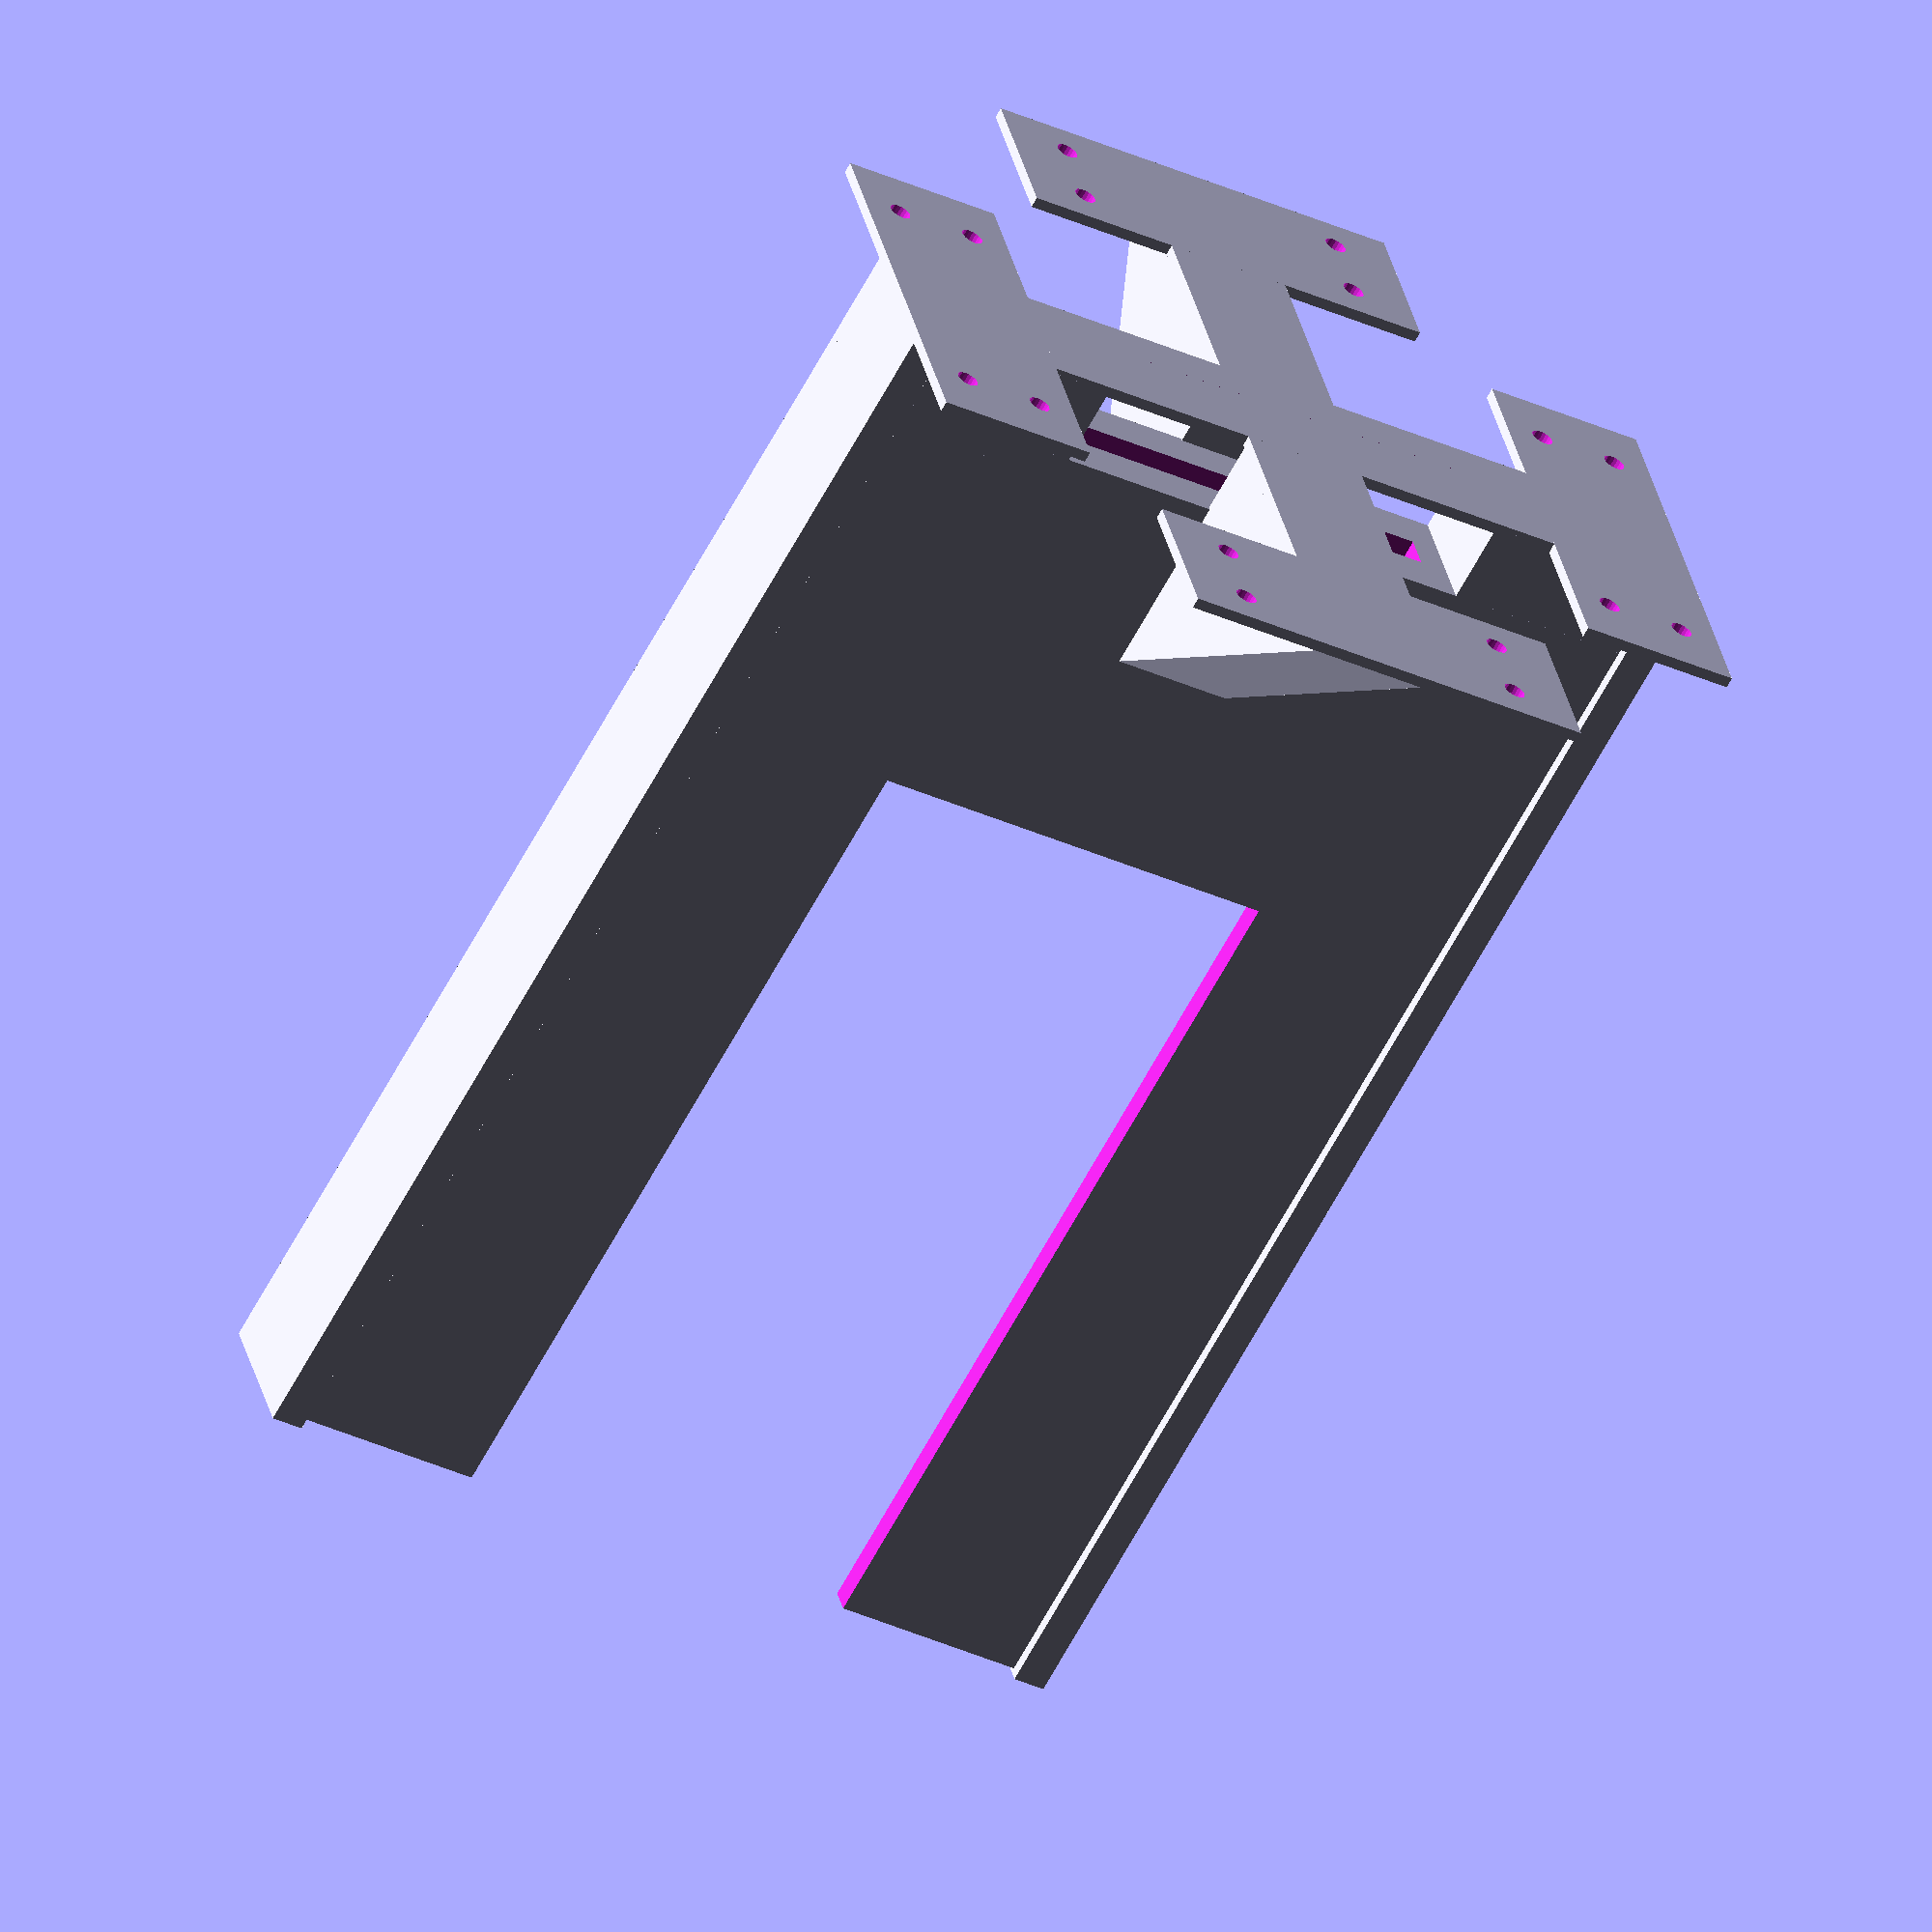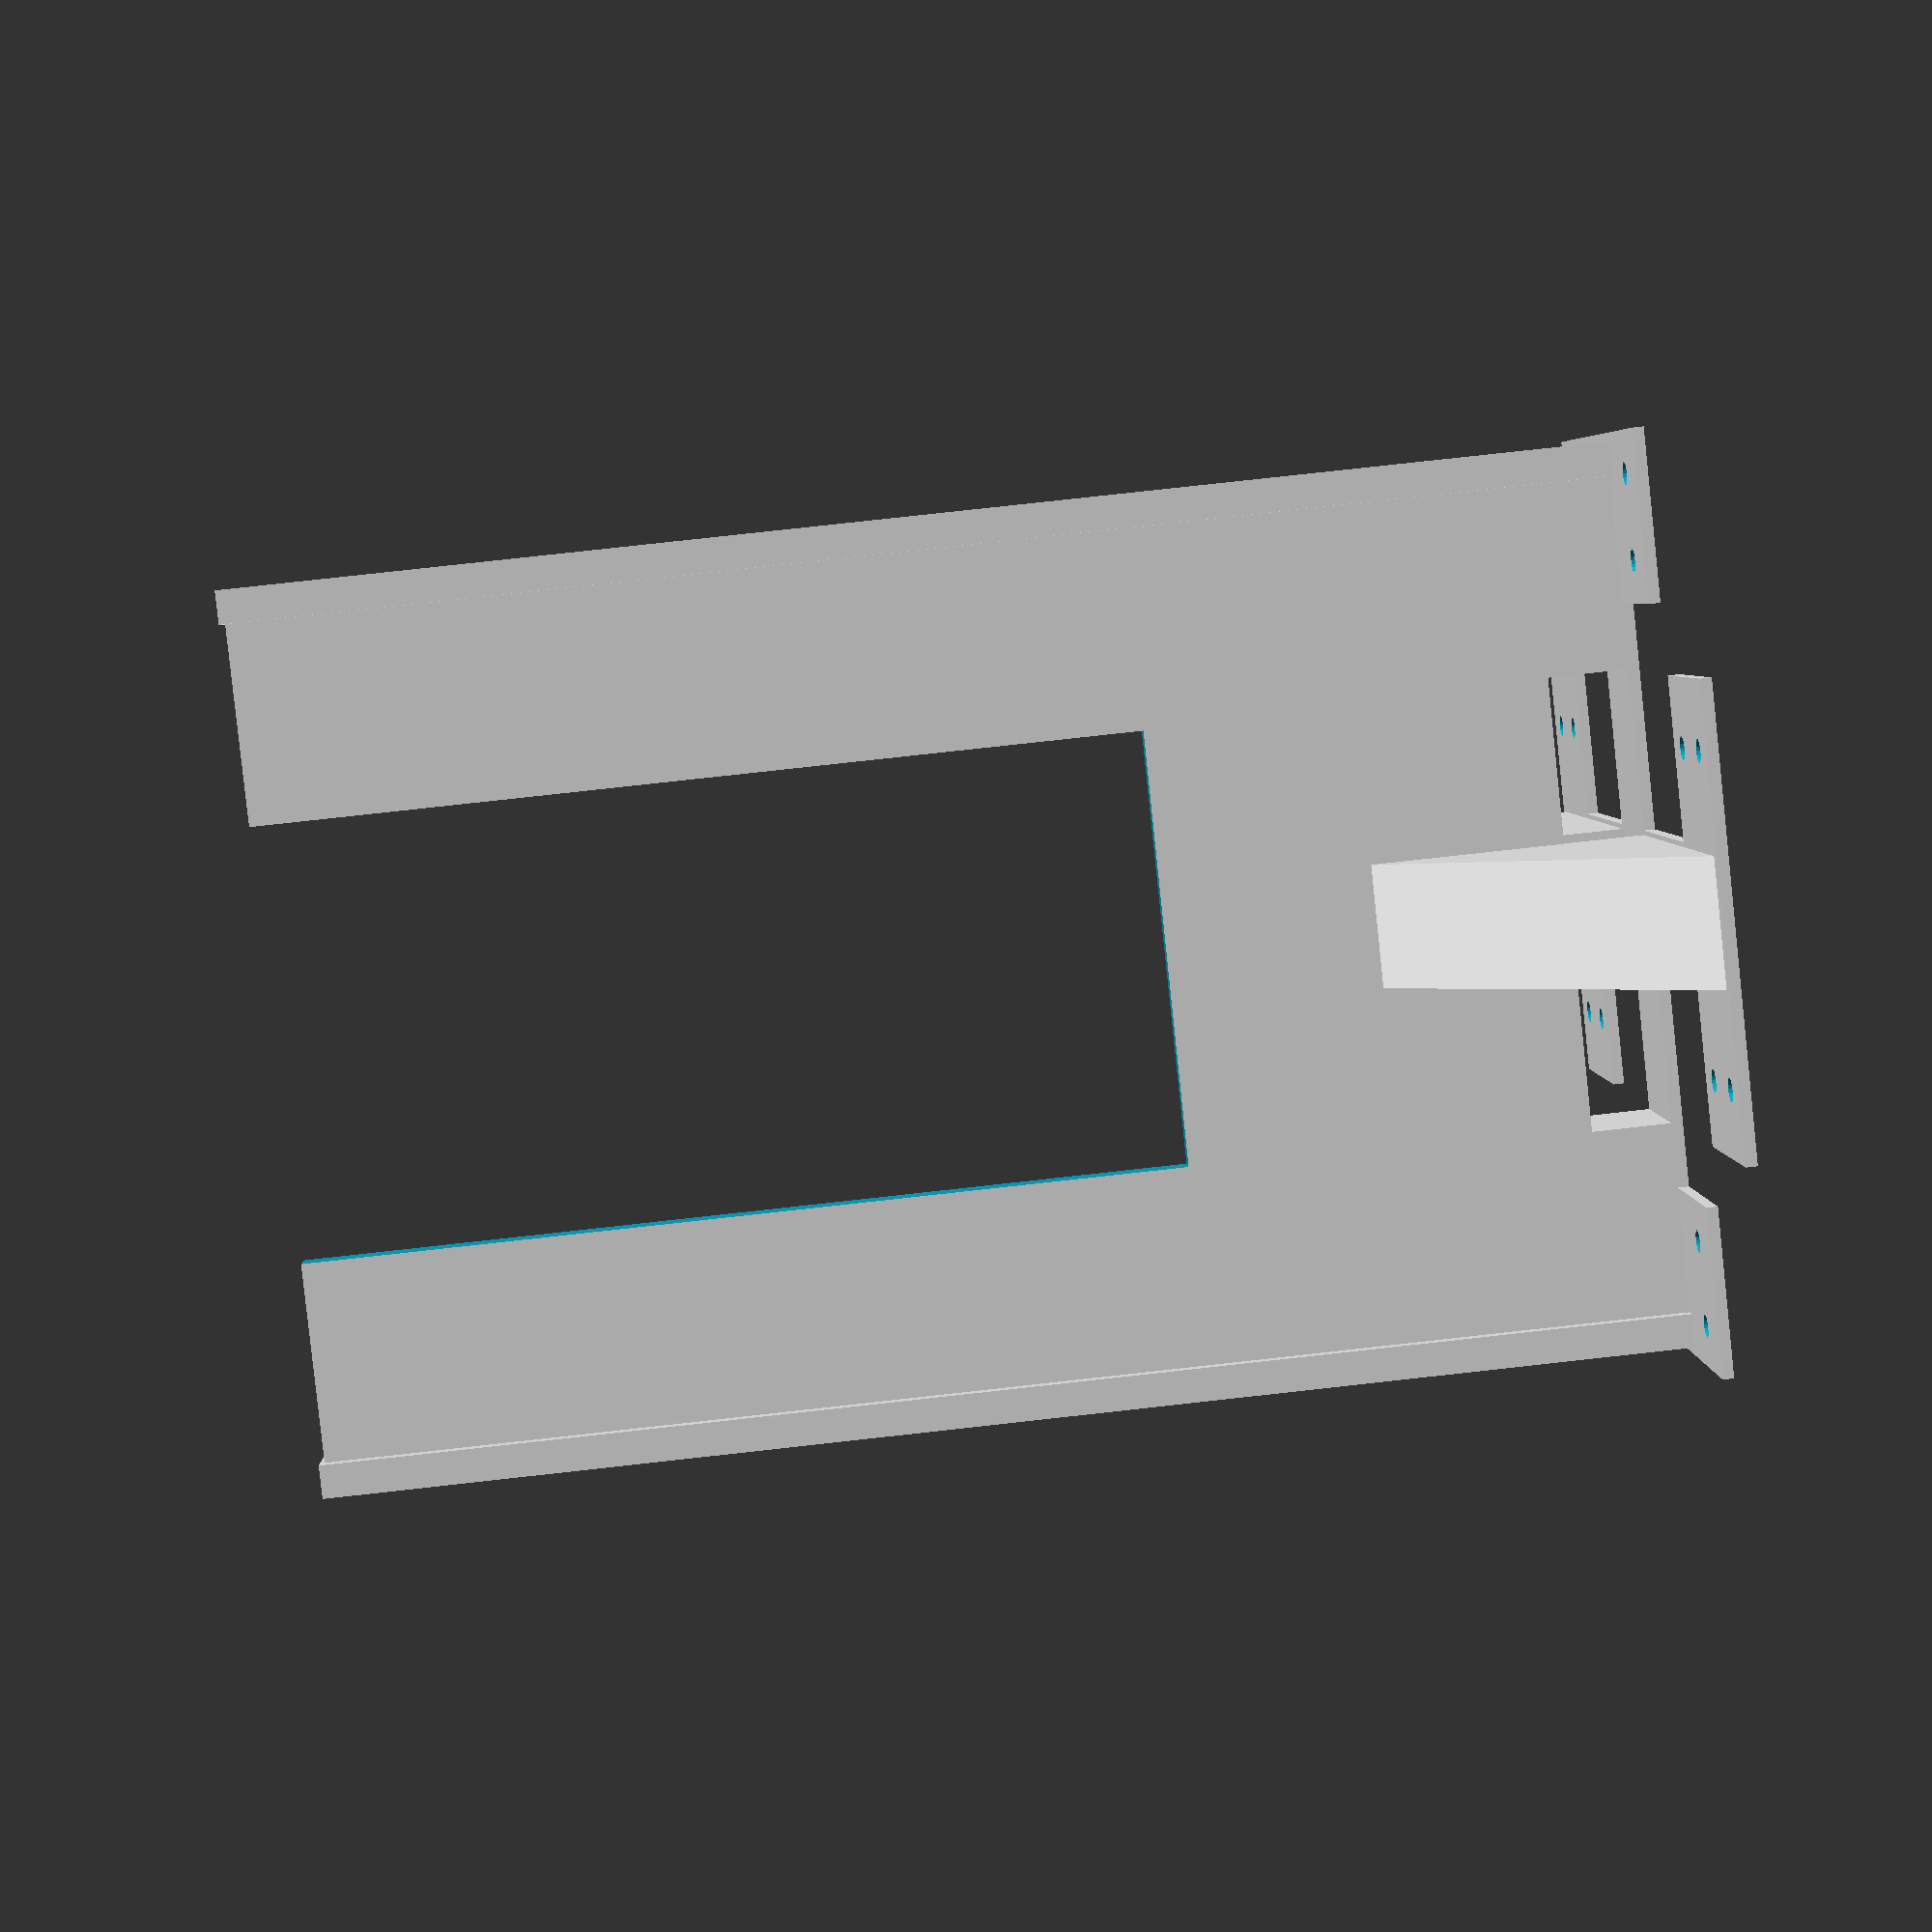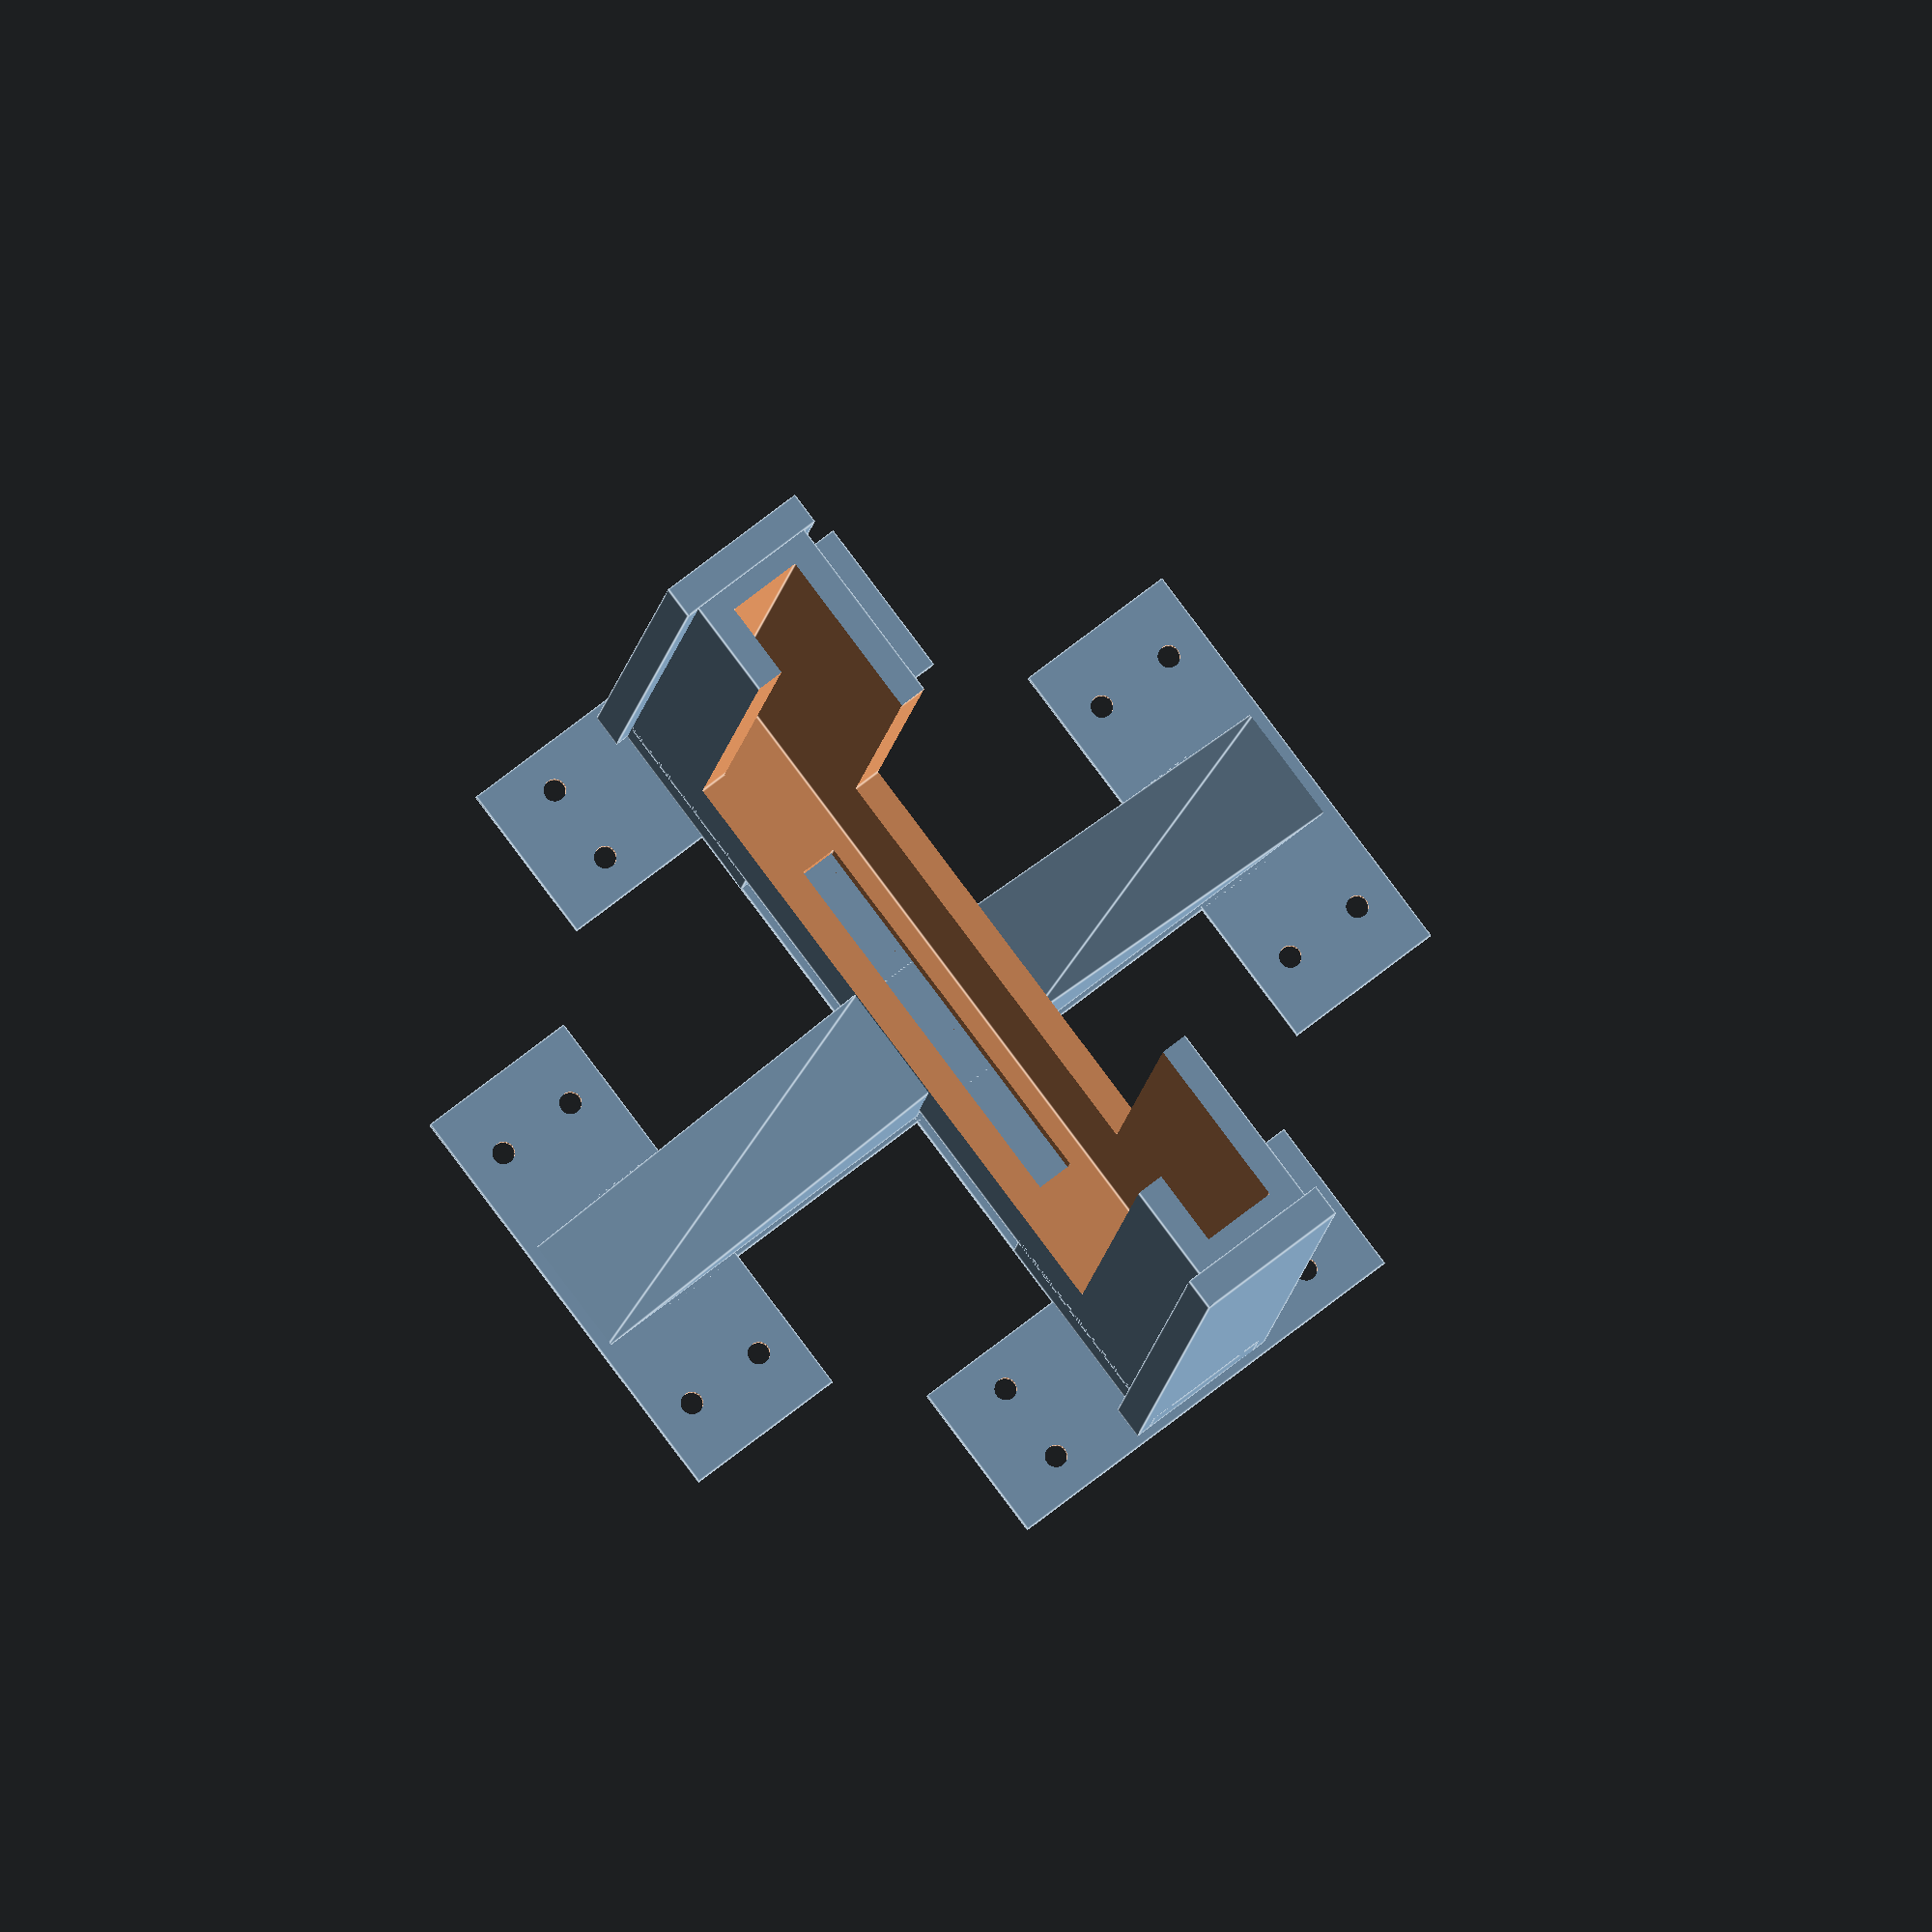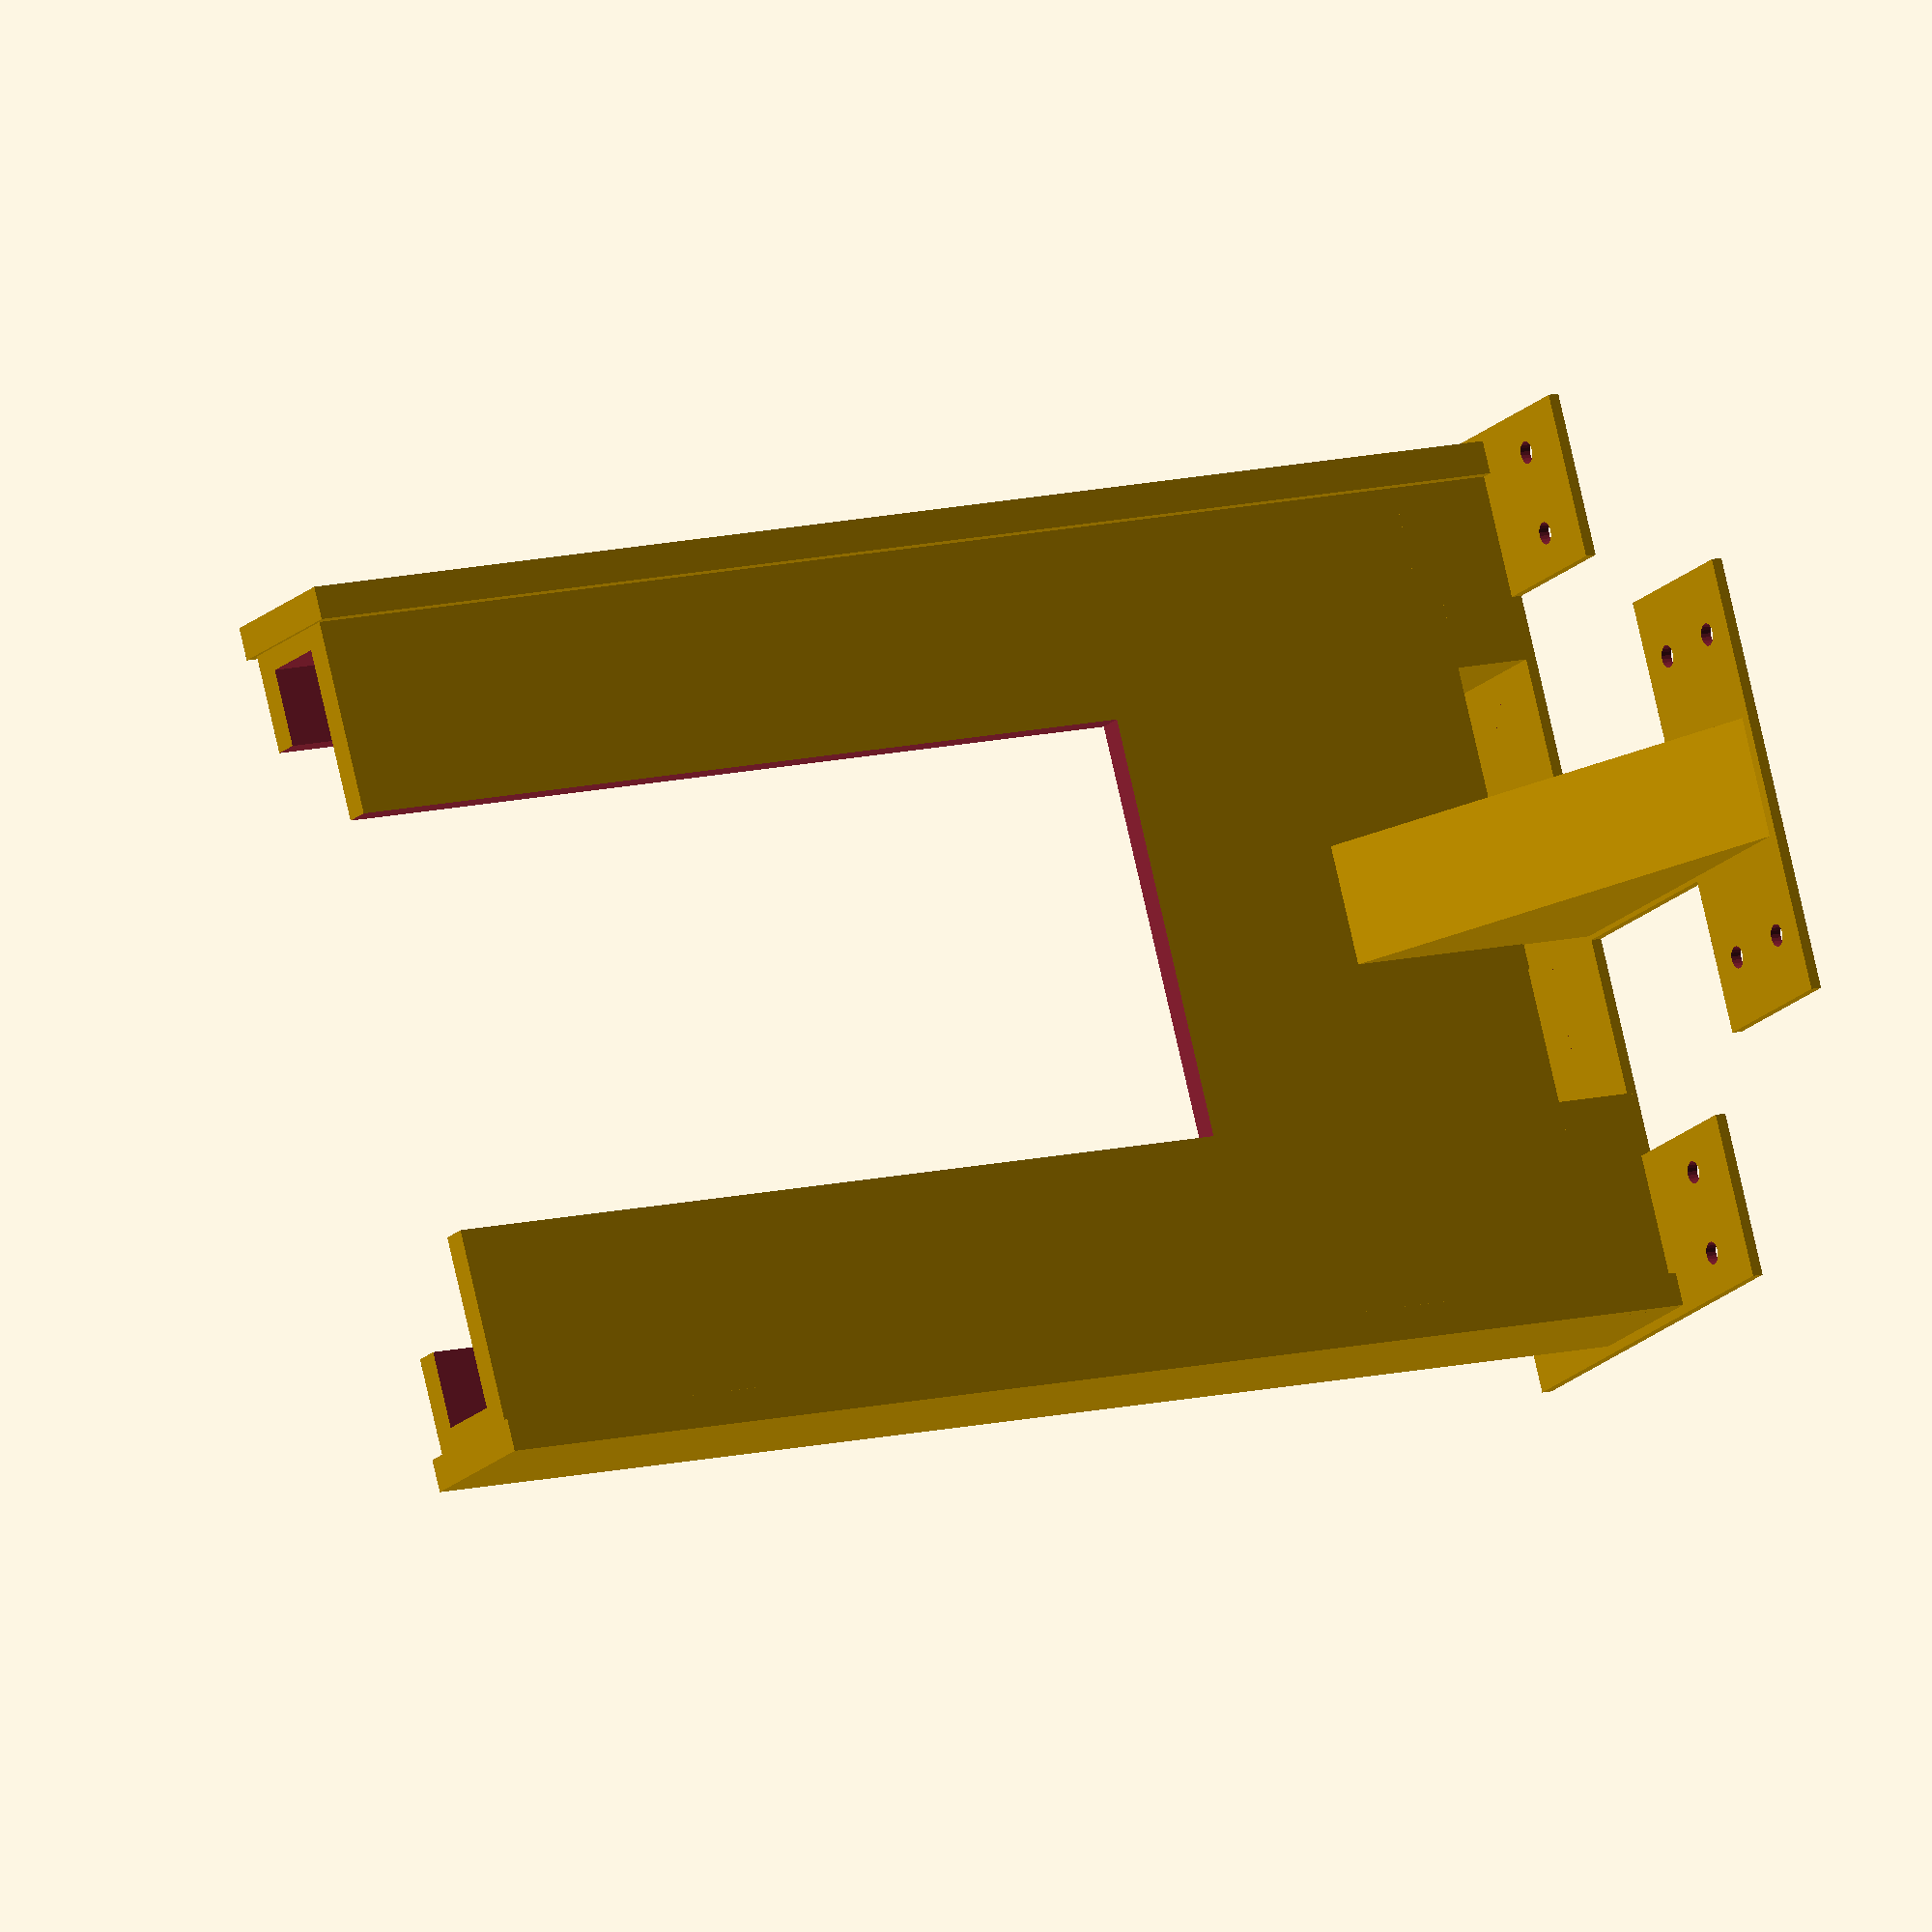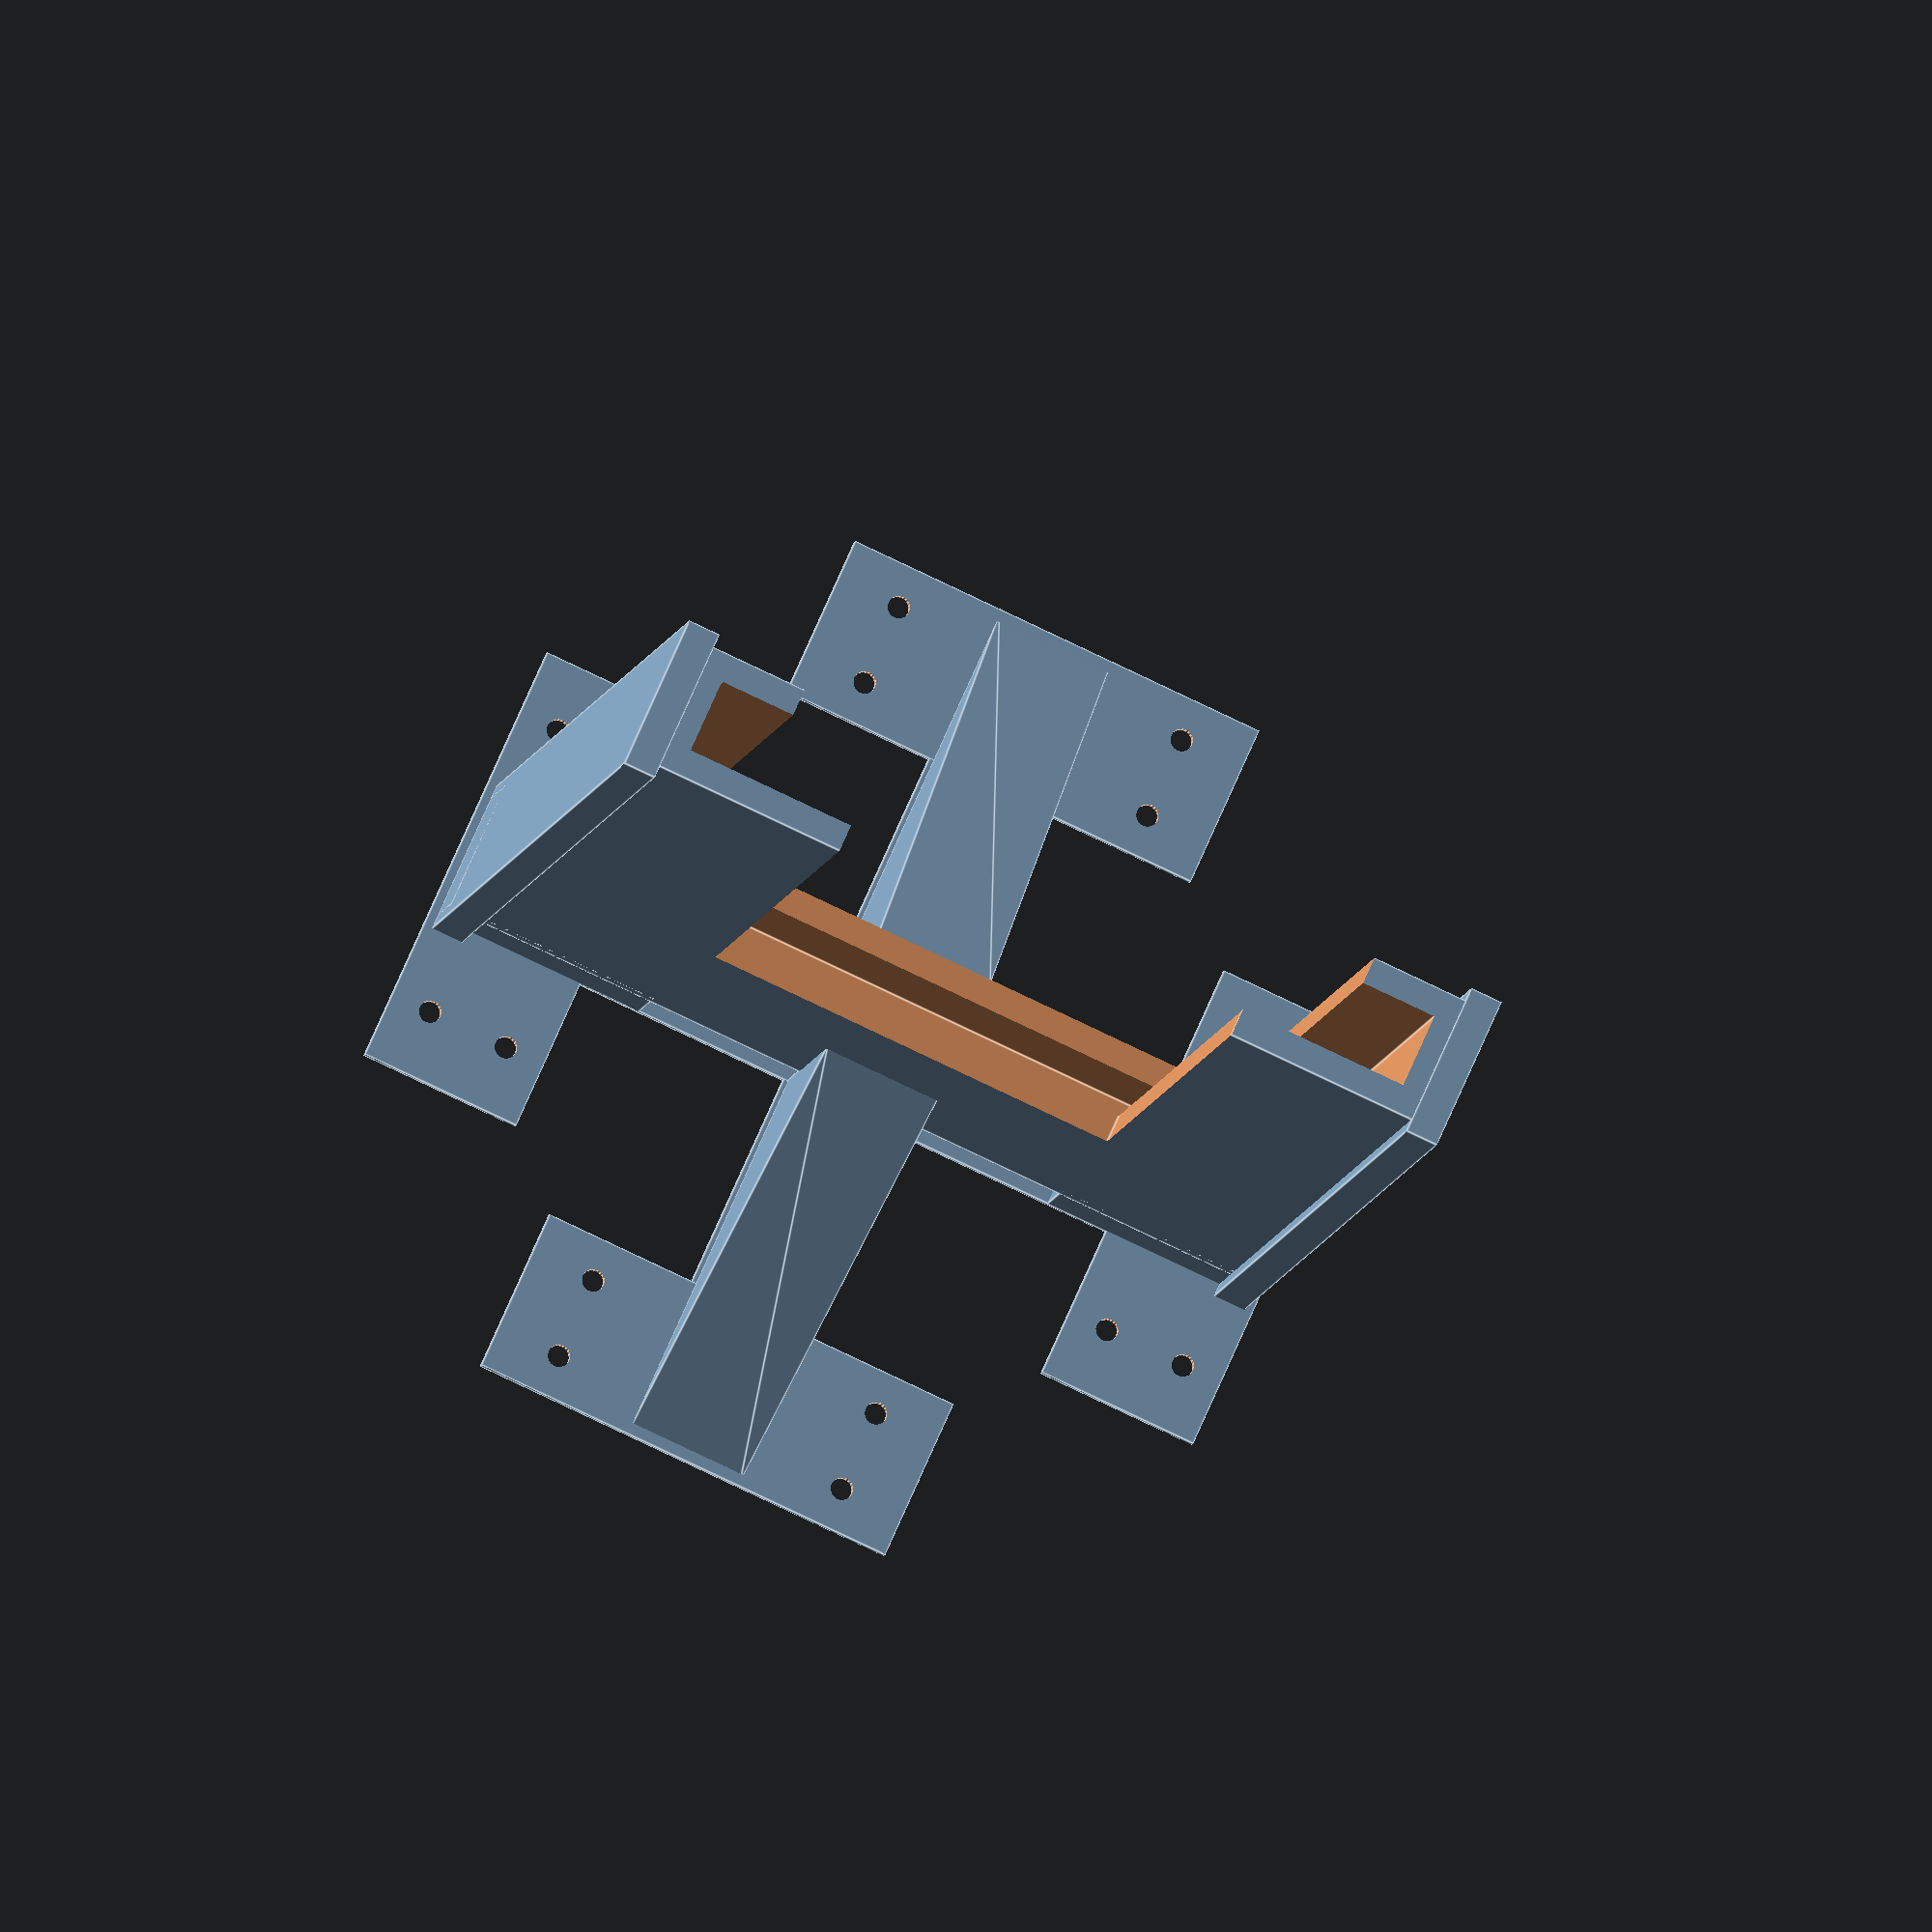
<openscad>
// Variables
width = 40;
height = 15;
screw_offset_x = .35 * width;
screw_offset_y = .25 * height;
screw_radius = 1.016;
screw_height = 3;
res=20;

global_correction = 0.04;

phone_width = 70.5   + global_correction;
phone_depth = 6.8    + global_correction;
phone_height = 143.4 + global_correction;

casing_wiggle = 5;
casing_depth = phone_depth + casing_wiggle; 
casing_width = phone_width + casing_wiggle; 
casing_height = phone_height * .8;

screw_mount_placement =  ( .95 * phone_width ) / 2;


// Uncomment the below line to get the 2d projection
//projection( cut=true)
union() {
    // Draw primary stand
    rotate(90) 
    BaseStation();
    BaseStation();
    
    // Draw triangular supports
    Support();
    rotate(180)
    Support();
    
    // Draw vertical supports
    translate( [.8*casing_width/2,0,0] ) 
    HorizontalSupport();
    translate( [-.8*casing_width/2,0,0] )
    rotate(180)
    HorizontalSupport();

    // Draw the phone case itself
    translate( [0,0, 65 ] ) {  
        DrawCase();  
    }
}


//translate( [0,0,80] )
//DrawPhone();

// Tringular Support
module Support( l=11,w=35,h=25) {
    translate( [ 0,  -.69 * screw_mount_placement, 0 ] )
    prism(l,w,h);
}

module VerticalSupport( height=1 ) {
    width = casing_depth * 1.2;
    translate( [7,width/-2,0] )
    cube( [3,width,height]);
}

module HorizontalSupport(height=10) {
    VerticalSupport(casing_height*1.07);
    translate([0,0,height/2])
    cube([20,casing_depth ,height], center=true);
}

module BaseStation() {
    union () {
    cube( [screw_mount_placement * 2, casing_depth, 1] , center=true);
    ScrewMount( screw_mount_placement,0,0);
    ScrewMount( -1 * screw_mount_placement,0,0);
    }
}


module DrawPhone( v = [0,0,0], s=1) {
        translate(v)
        cube( [s*phone_width , s*phone_depth, s*phone_height ], center = true );
}

module DrawCase() {
        y_off = 18;
        difference() {
            rotate(90)
            cube( [ casing_depth, casing_width, casing_height  ], center = true );
            DrawPhone([0,0,y_off]);
            DrawPhone([0,5,y_off], s=.8);
            DrawPhone([0,-5,y_off], s=.55);
            DrawPhone([0,0,-30], s=.5);
            
        }
        
}

module Screw(x,y,z) {
    translate( [x,y,z] )
    cylinder( screw_height, screw_radius, screw_radius, $fn=res, center = true );
}


module ScrewMount(x,y,z) {
    translate( [x,y,z] )
    rotate( 90 ) // Rotate for placement
    // Subtract screw holes from base
    difference()  {
        // Draw base
        cube( [width,height,1], center = true );
        // Draw screw holes
        Screw(screw_offset_x, screw_offset_y, 0);
        Screw(-1 * screw_offset_x, screw_offset_y, 0);
        Screw(-1 * screw_offset_x, -1 * screw_offset_y, 0);
        Screw(screw_offset_x, -1 * screw_offset_y, 0);
    
    }
}


module prism(l, w, h){
       translate([ -1 * l/2, -1 *  w/2,0])
       polyhedron(
               points=[[0,0,0], [l,0,0], [l,w,0], [0,w,0], [0,w,h], [l,w,h]],
               faces=[[0,1,2,3],[5,4,3,2],[0,4,5,1],[0,3,4],[5,2,1]]
               );
       

 }
</openscad>
<views>
elev=63.6 azim=14.1 roll=151.9 proj=o view=wireframe
elev=280.2 azim=194.7 roll=83.7 proj=p view=solid
elev=185.4 azim=53.0 roll=183.0 proj=o view=edges
elev=168.2 azim=64.7 roll=121.4 proj=o view=wireframe
elev=187.0 azim=204.3 roll=188.1 proj=o view=edges
</views>
